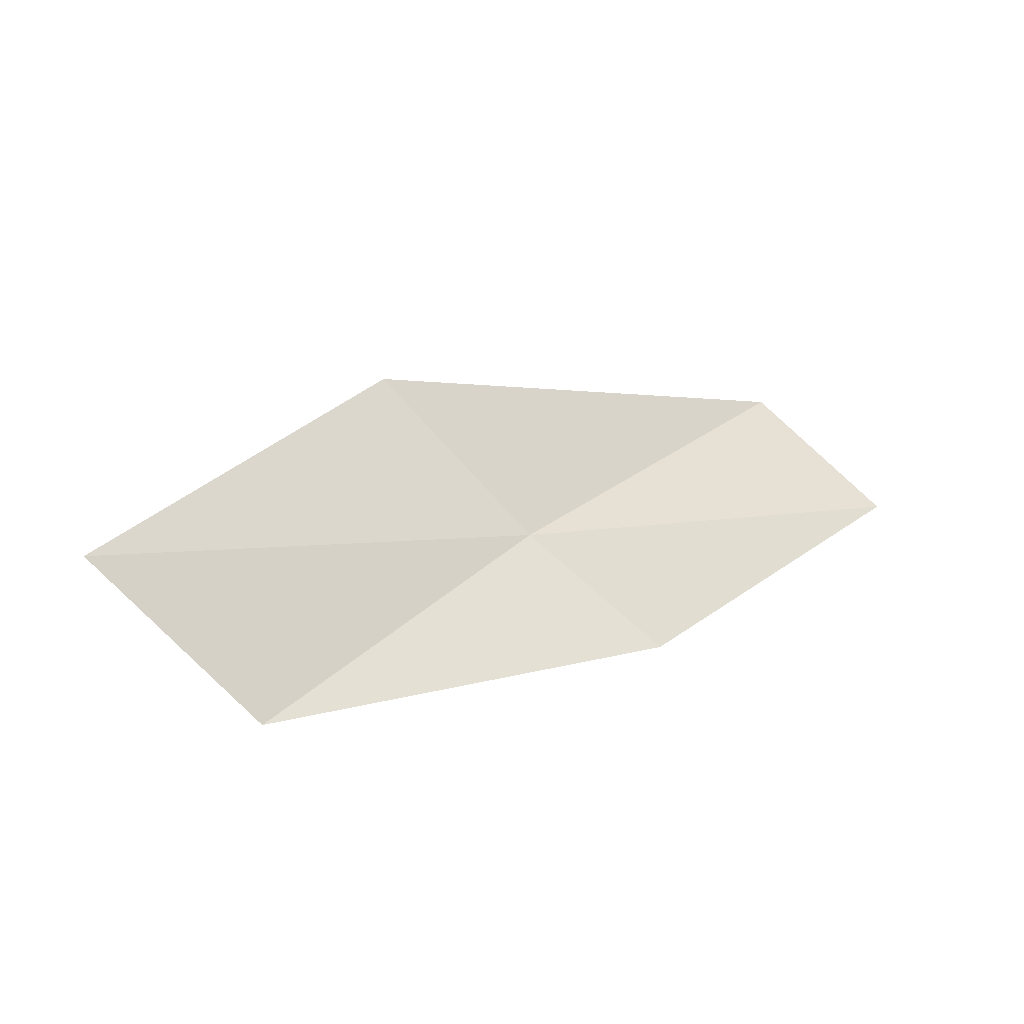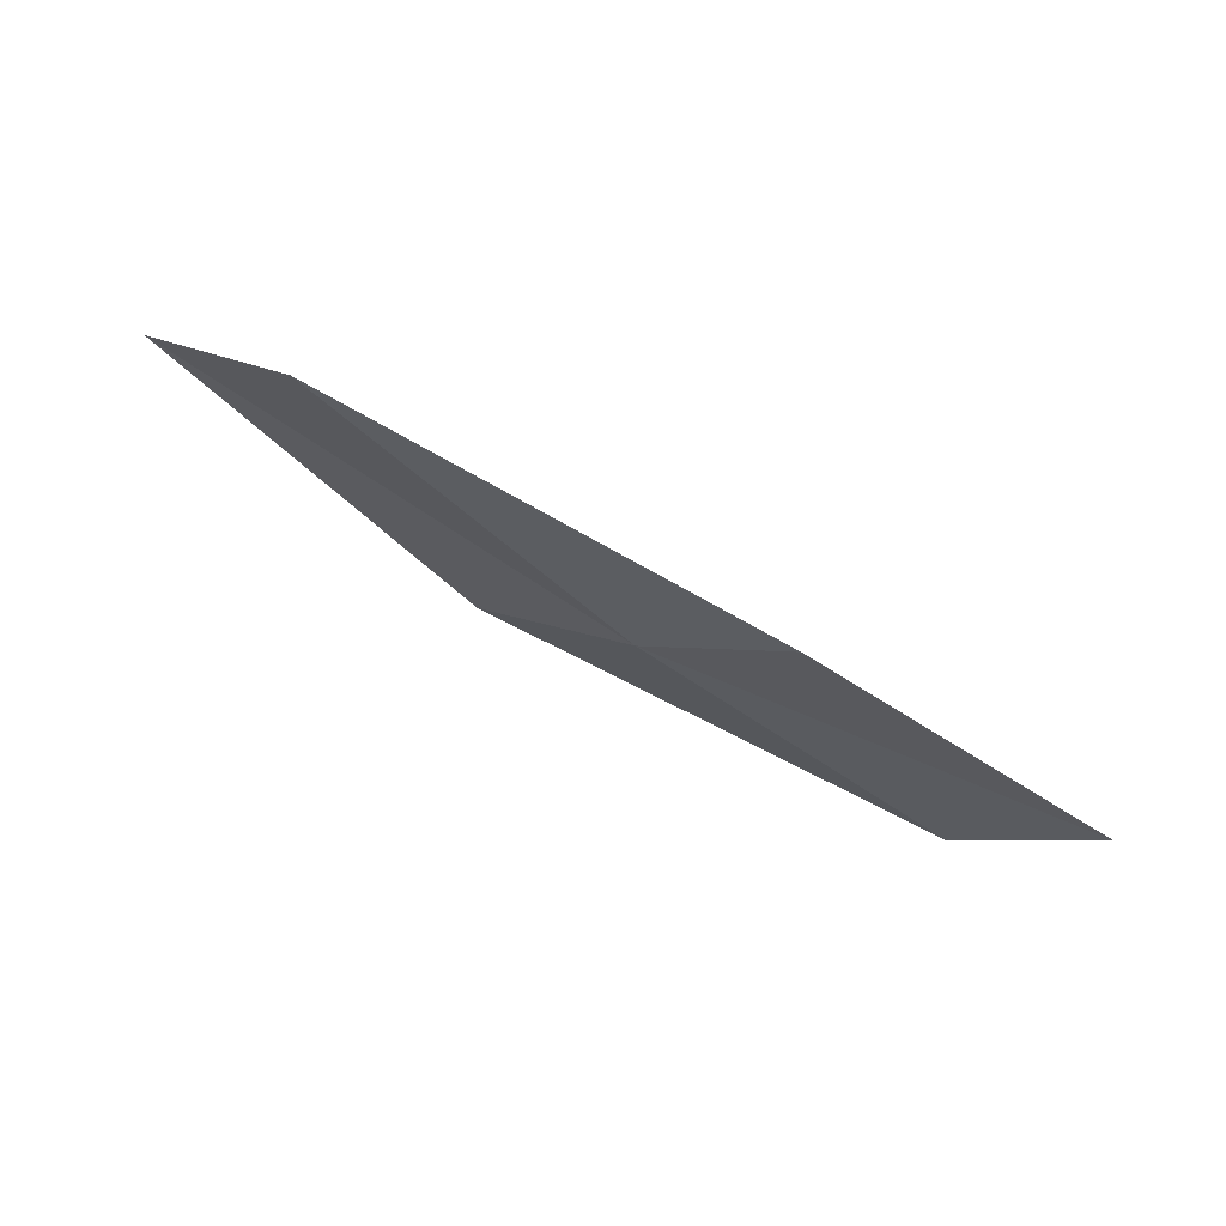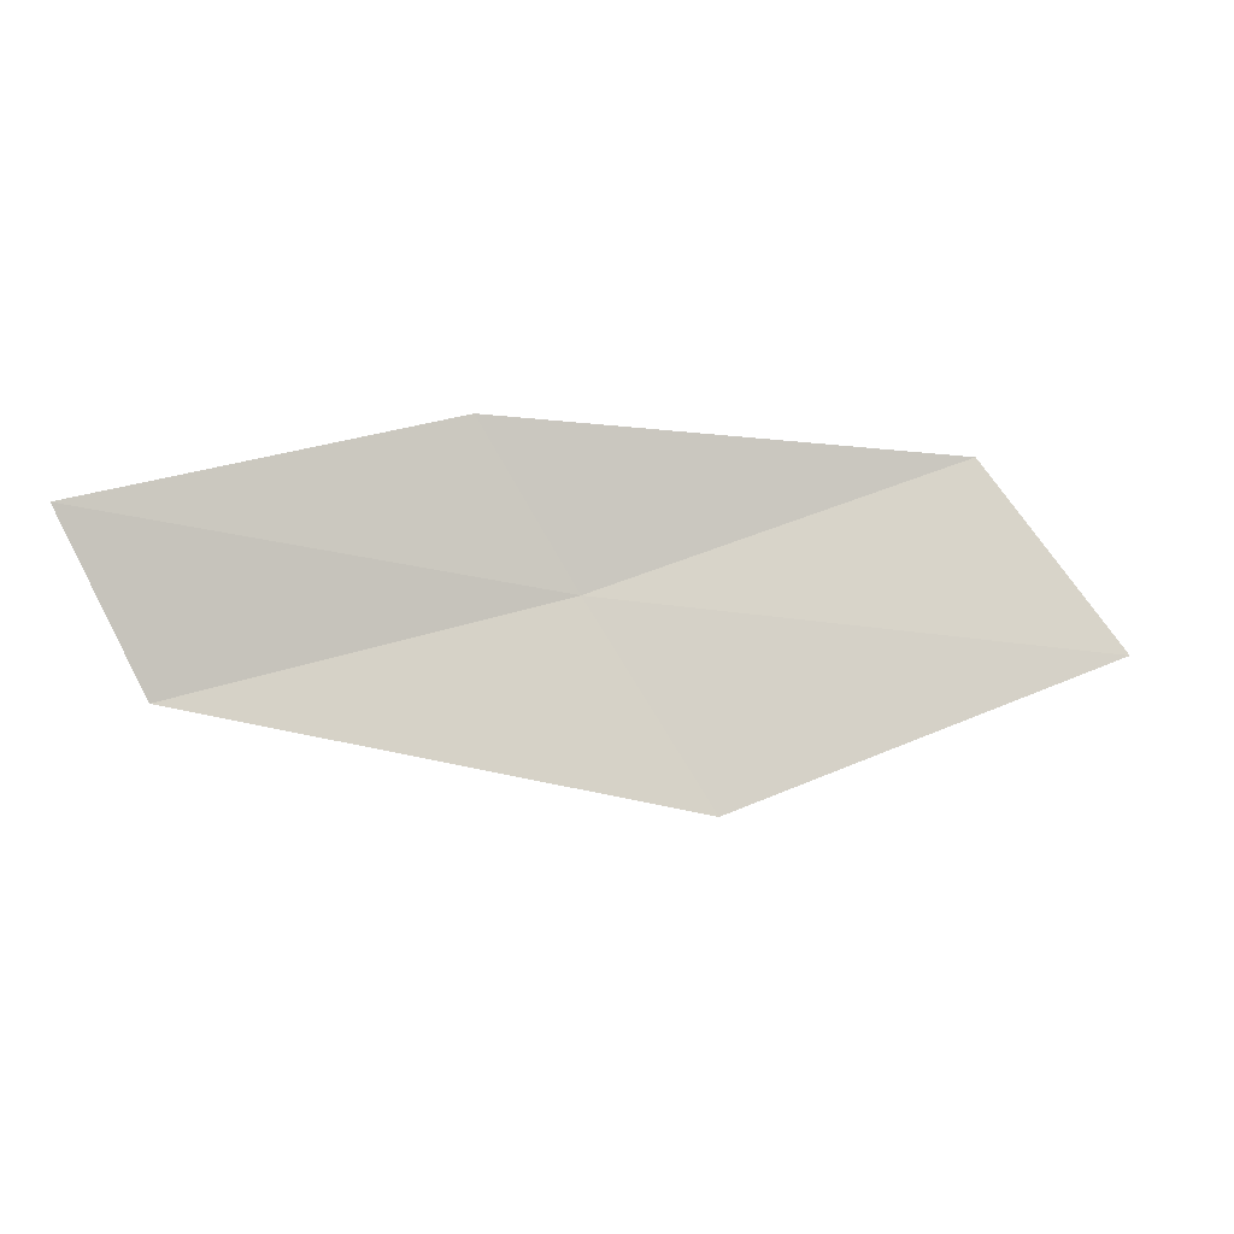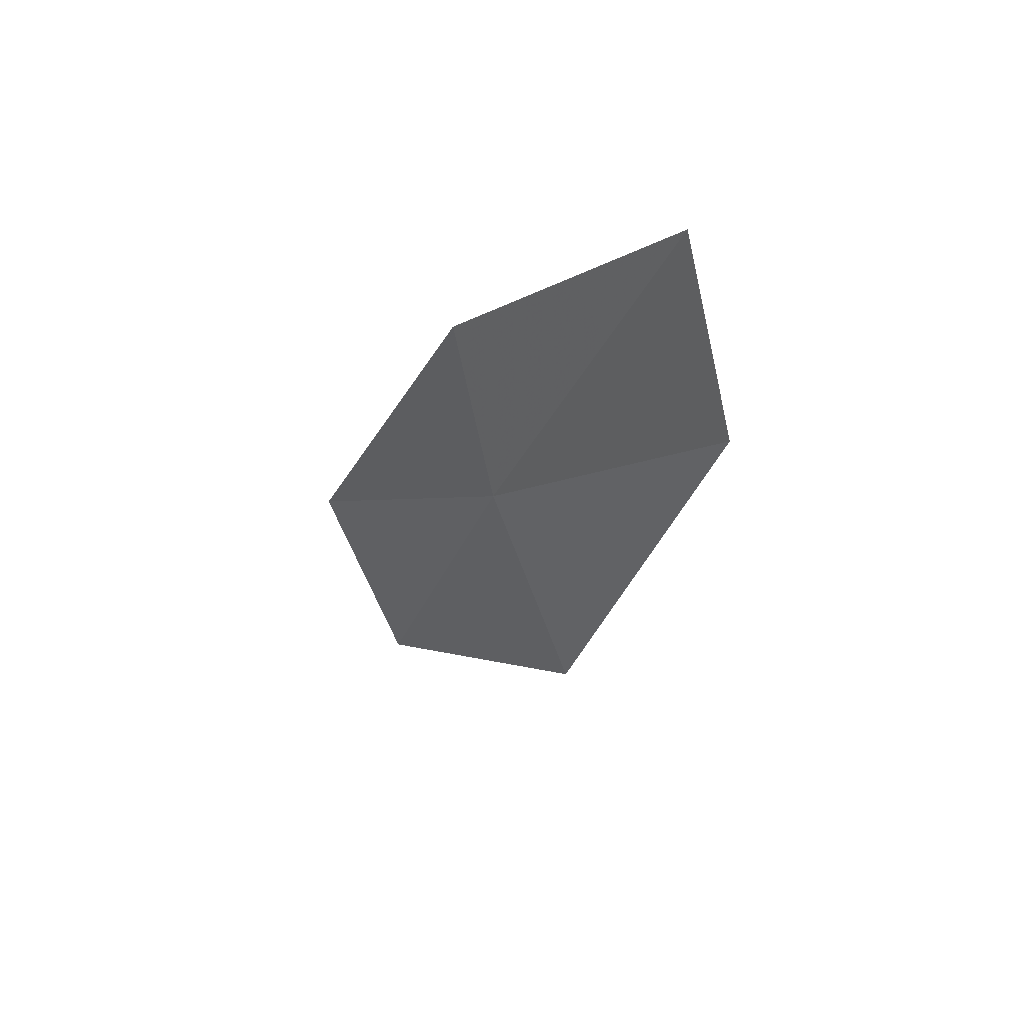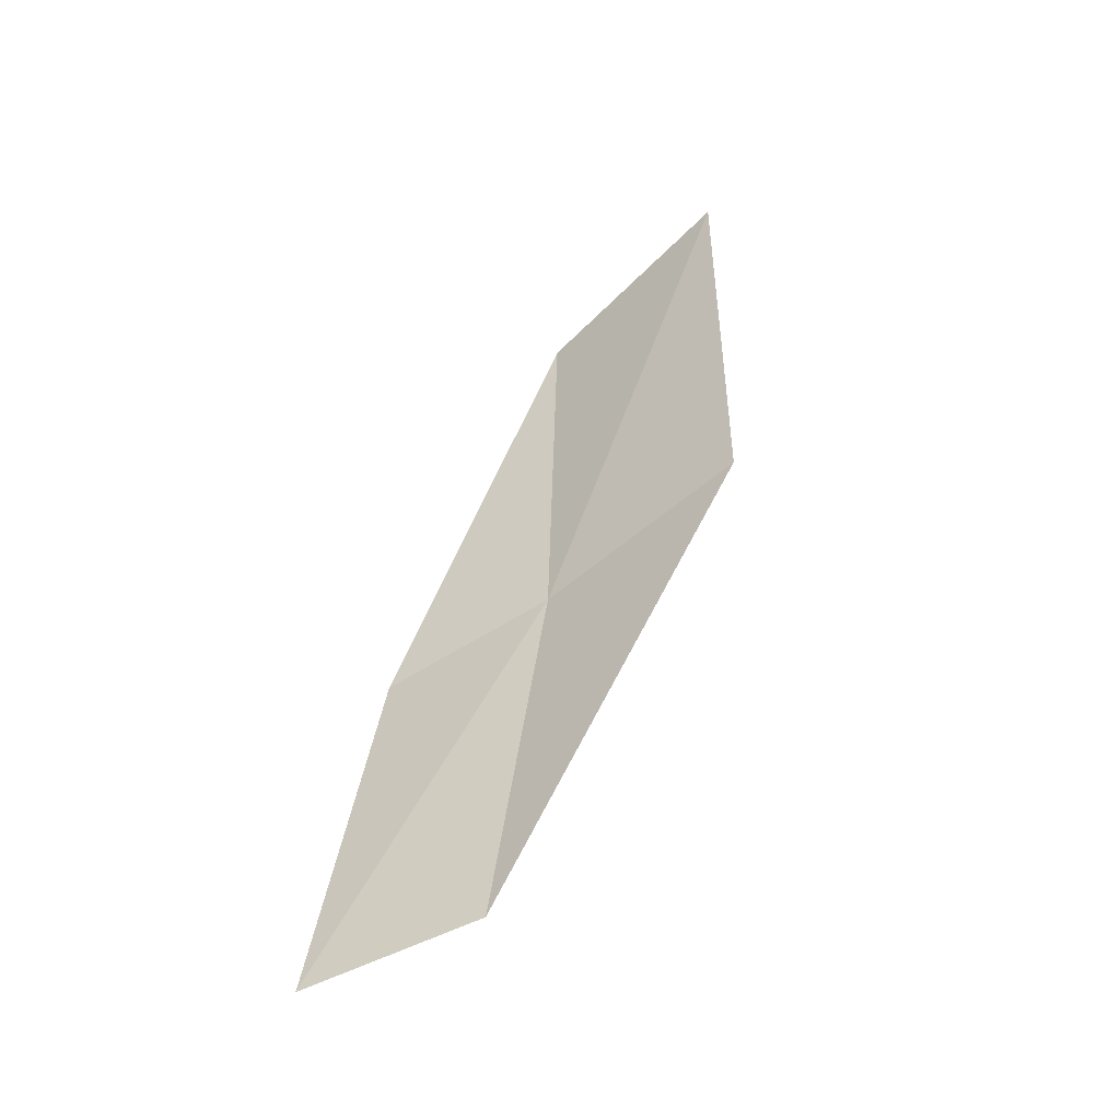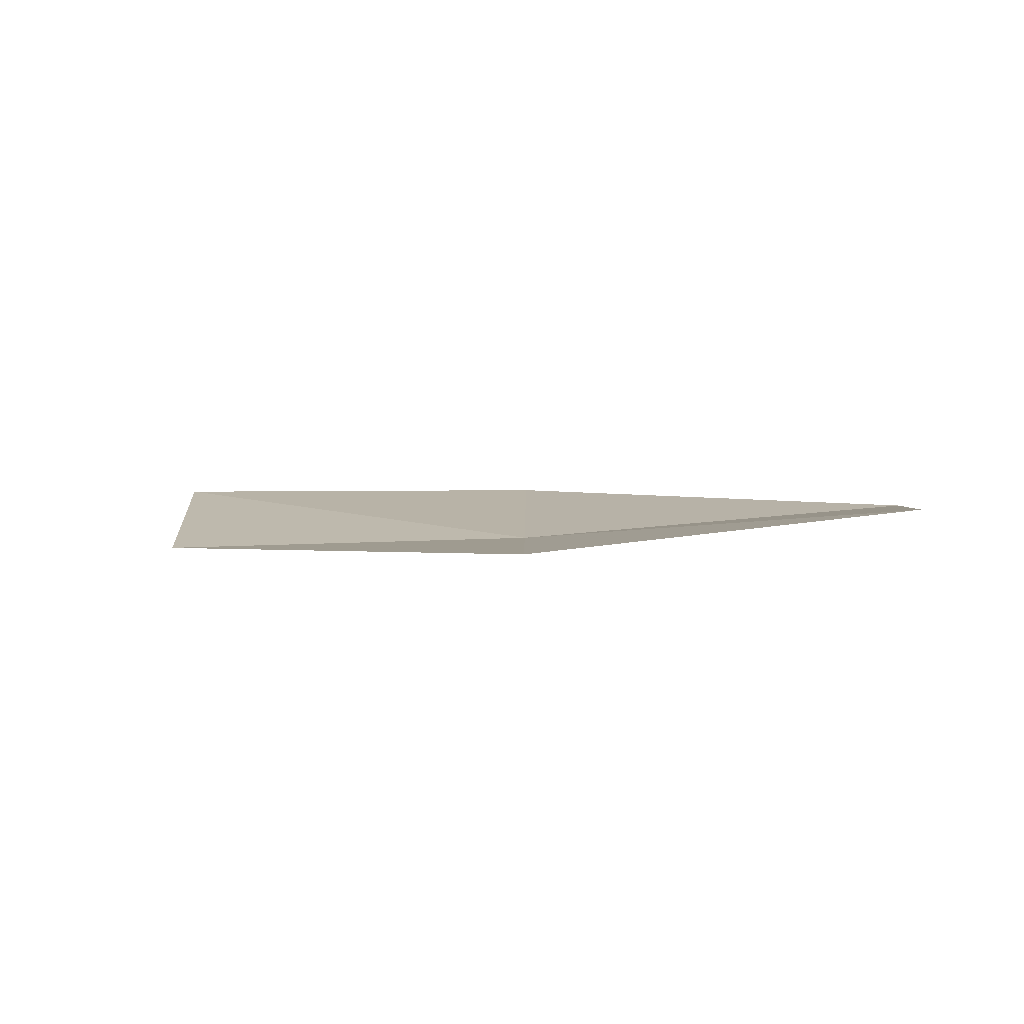
<metadata>
{"format":"obj","ext":"obj","renderer":"f3d","projection":"perspective","resolution":1024,"background":"white","views":[{"elev":40.7,"azim":141.3,"up":"+Z"},{"elev":-44.9,"azim":145.4,"up":"+Z"},{"elev":26.8,"azim":-24.4,"up":"+Y"},{"elev":-13.5,"azim":-125.7,"up":"+Y"},{"elev":39.6,"azim":-77.7,"up":"+Z"},{"elev":-25.8,"azim":-156.9,"up":"+Z"}]}
</metadata>
<code>
v 7.001 -16.94 0.6525
v 5.141 -17.1 0.5487
v 4.914 -16.33 0.1407
v 6.707 -16.22 0.205
v 7.328 -17.74 1.354
v 8.877 -16.57 0.7796
v 9.265 -17.31 1.523
f 1 3 2
f 1 4 3
f 1 2 5
f 1 6 4
f 1 5 7
f 1 7 6

</code>
